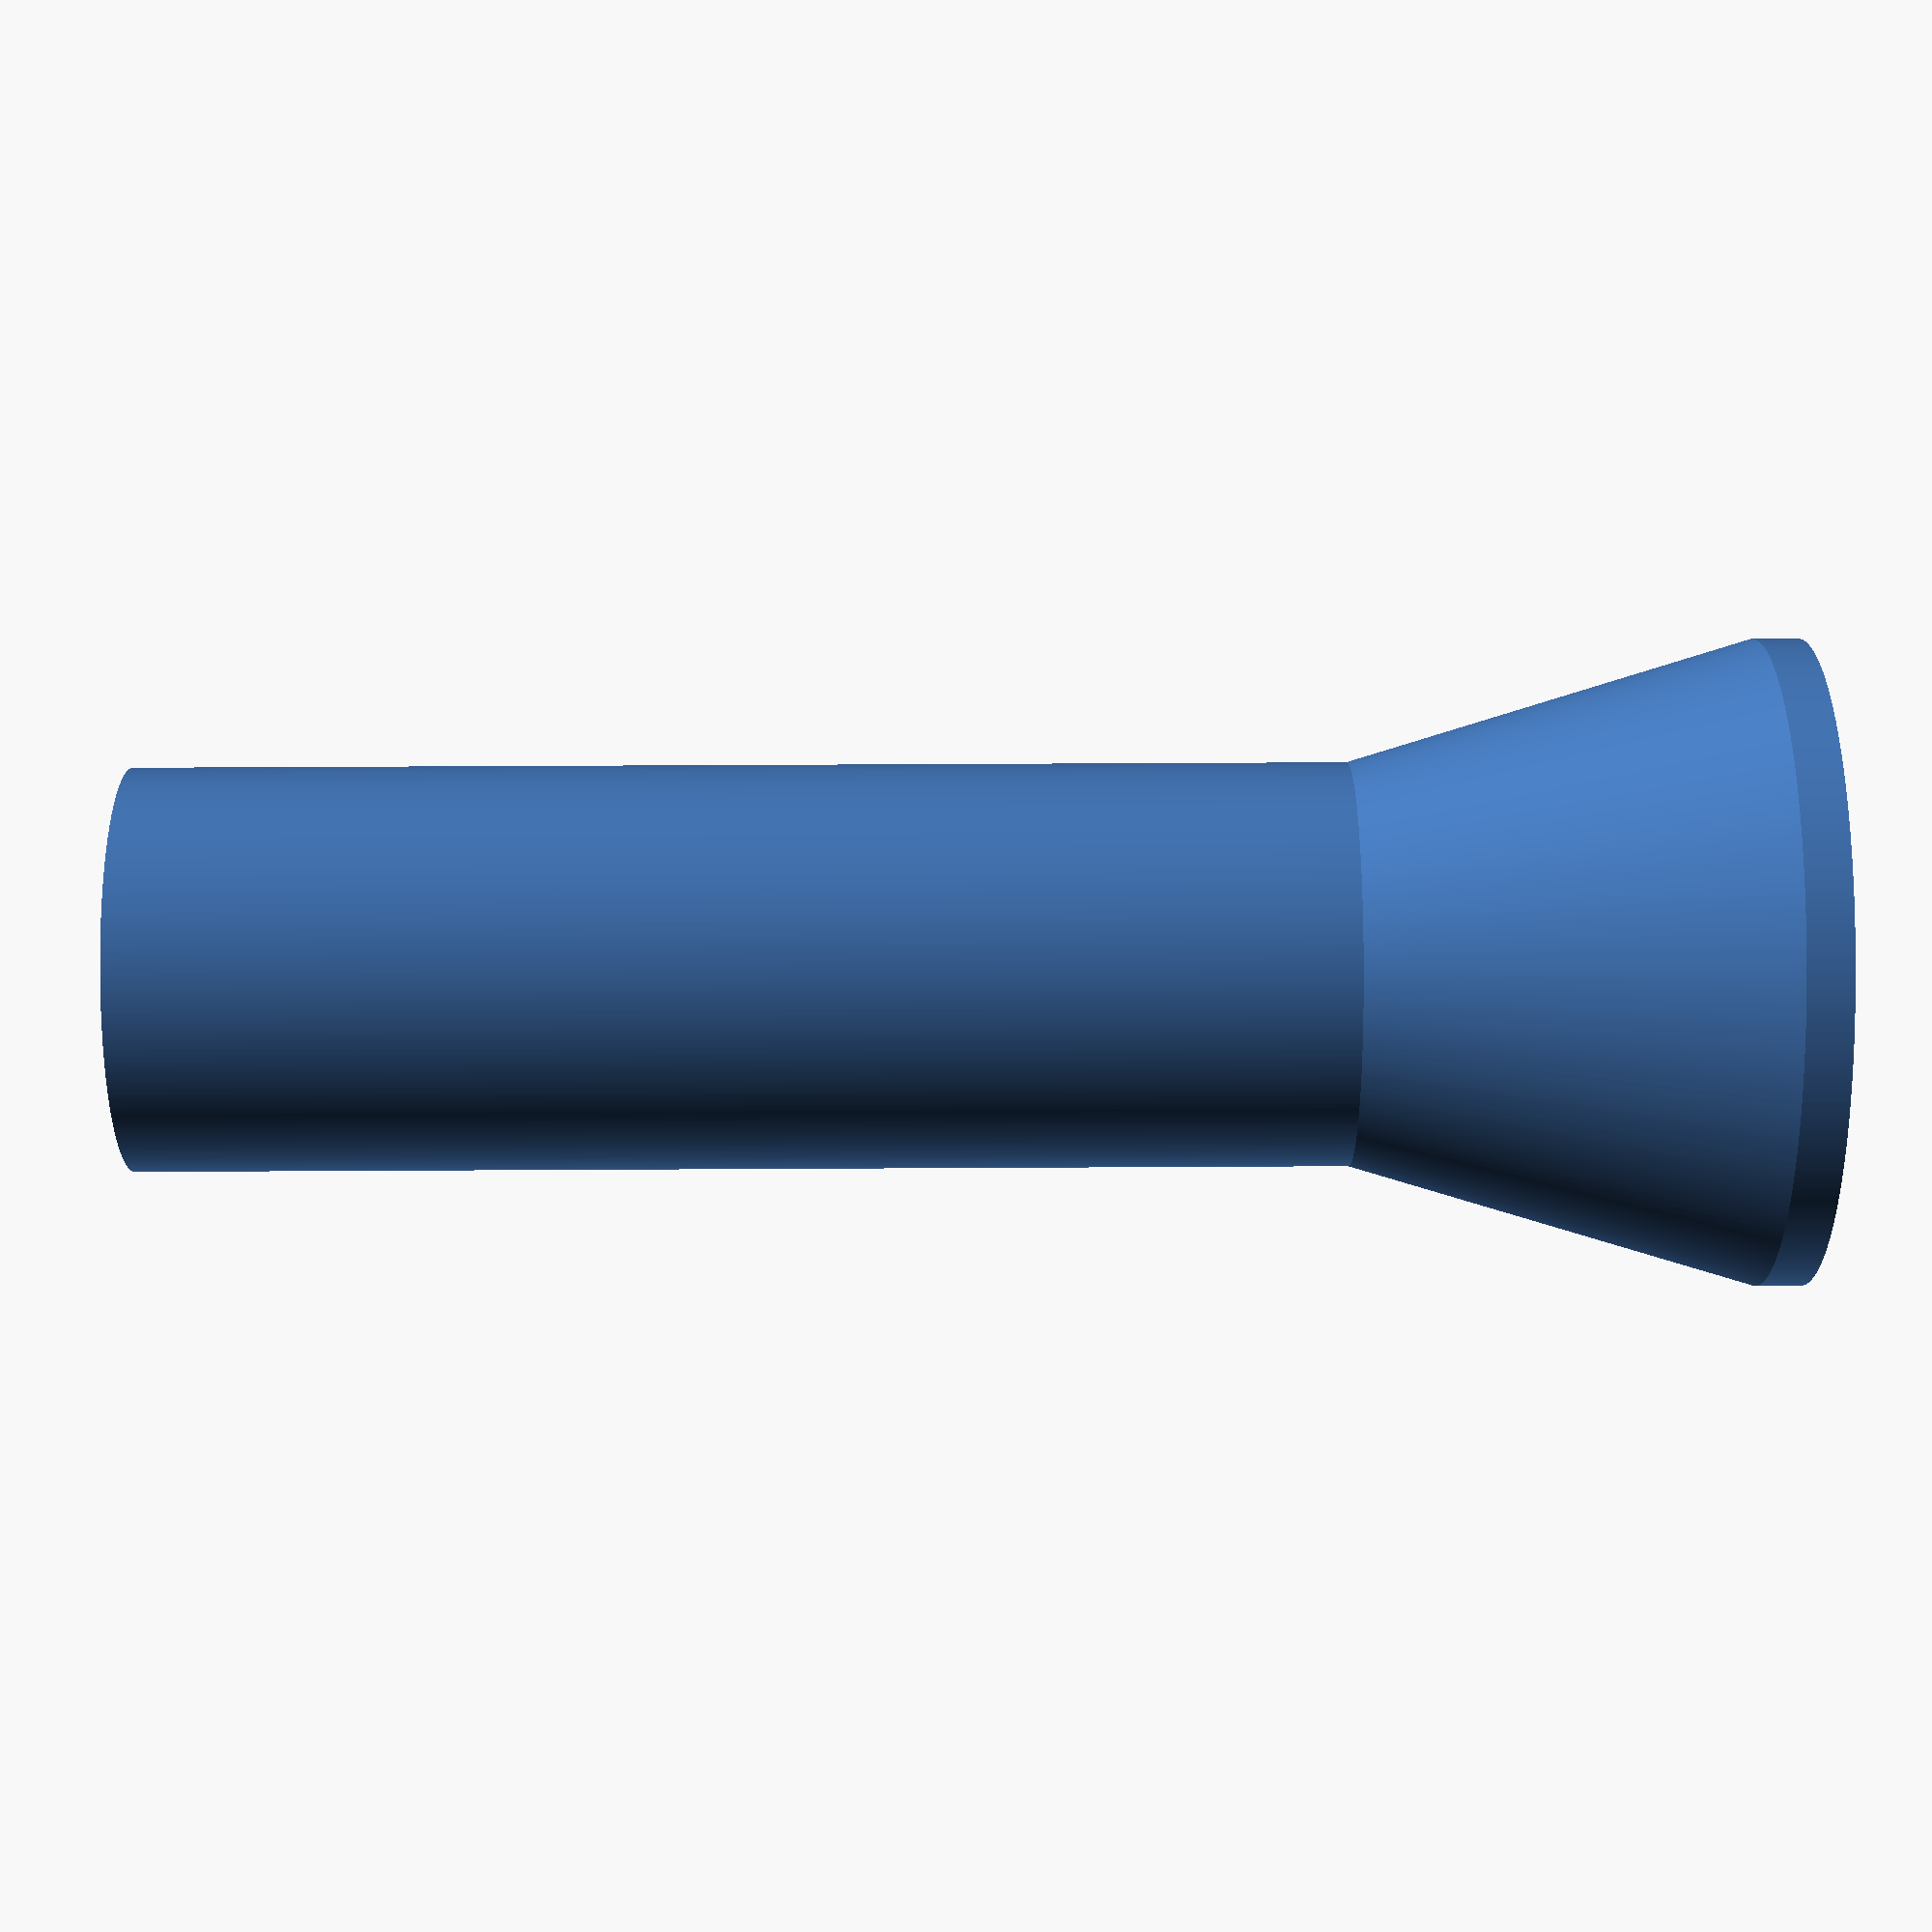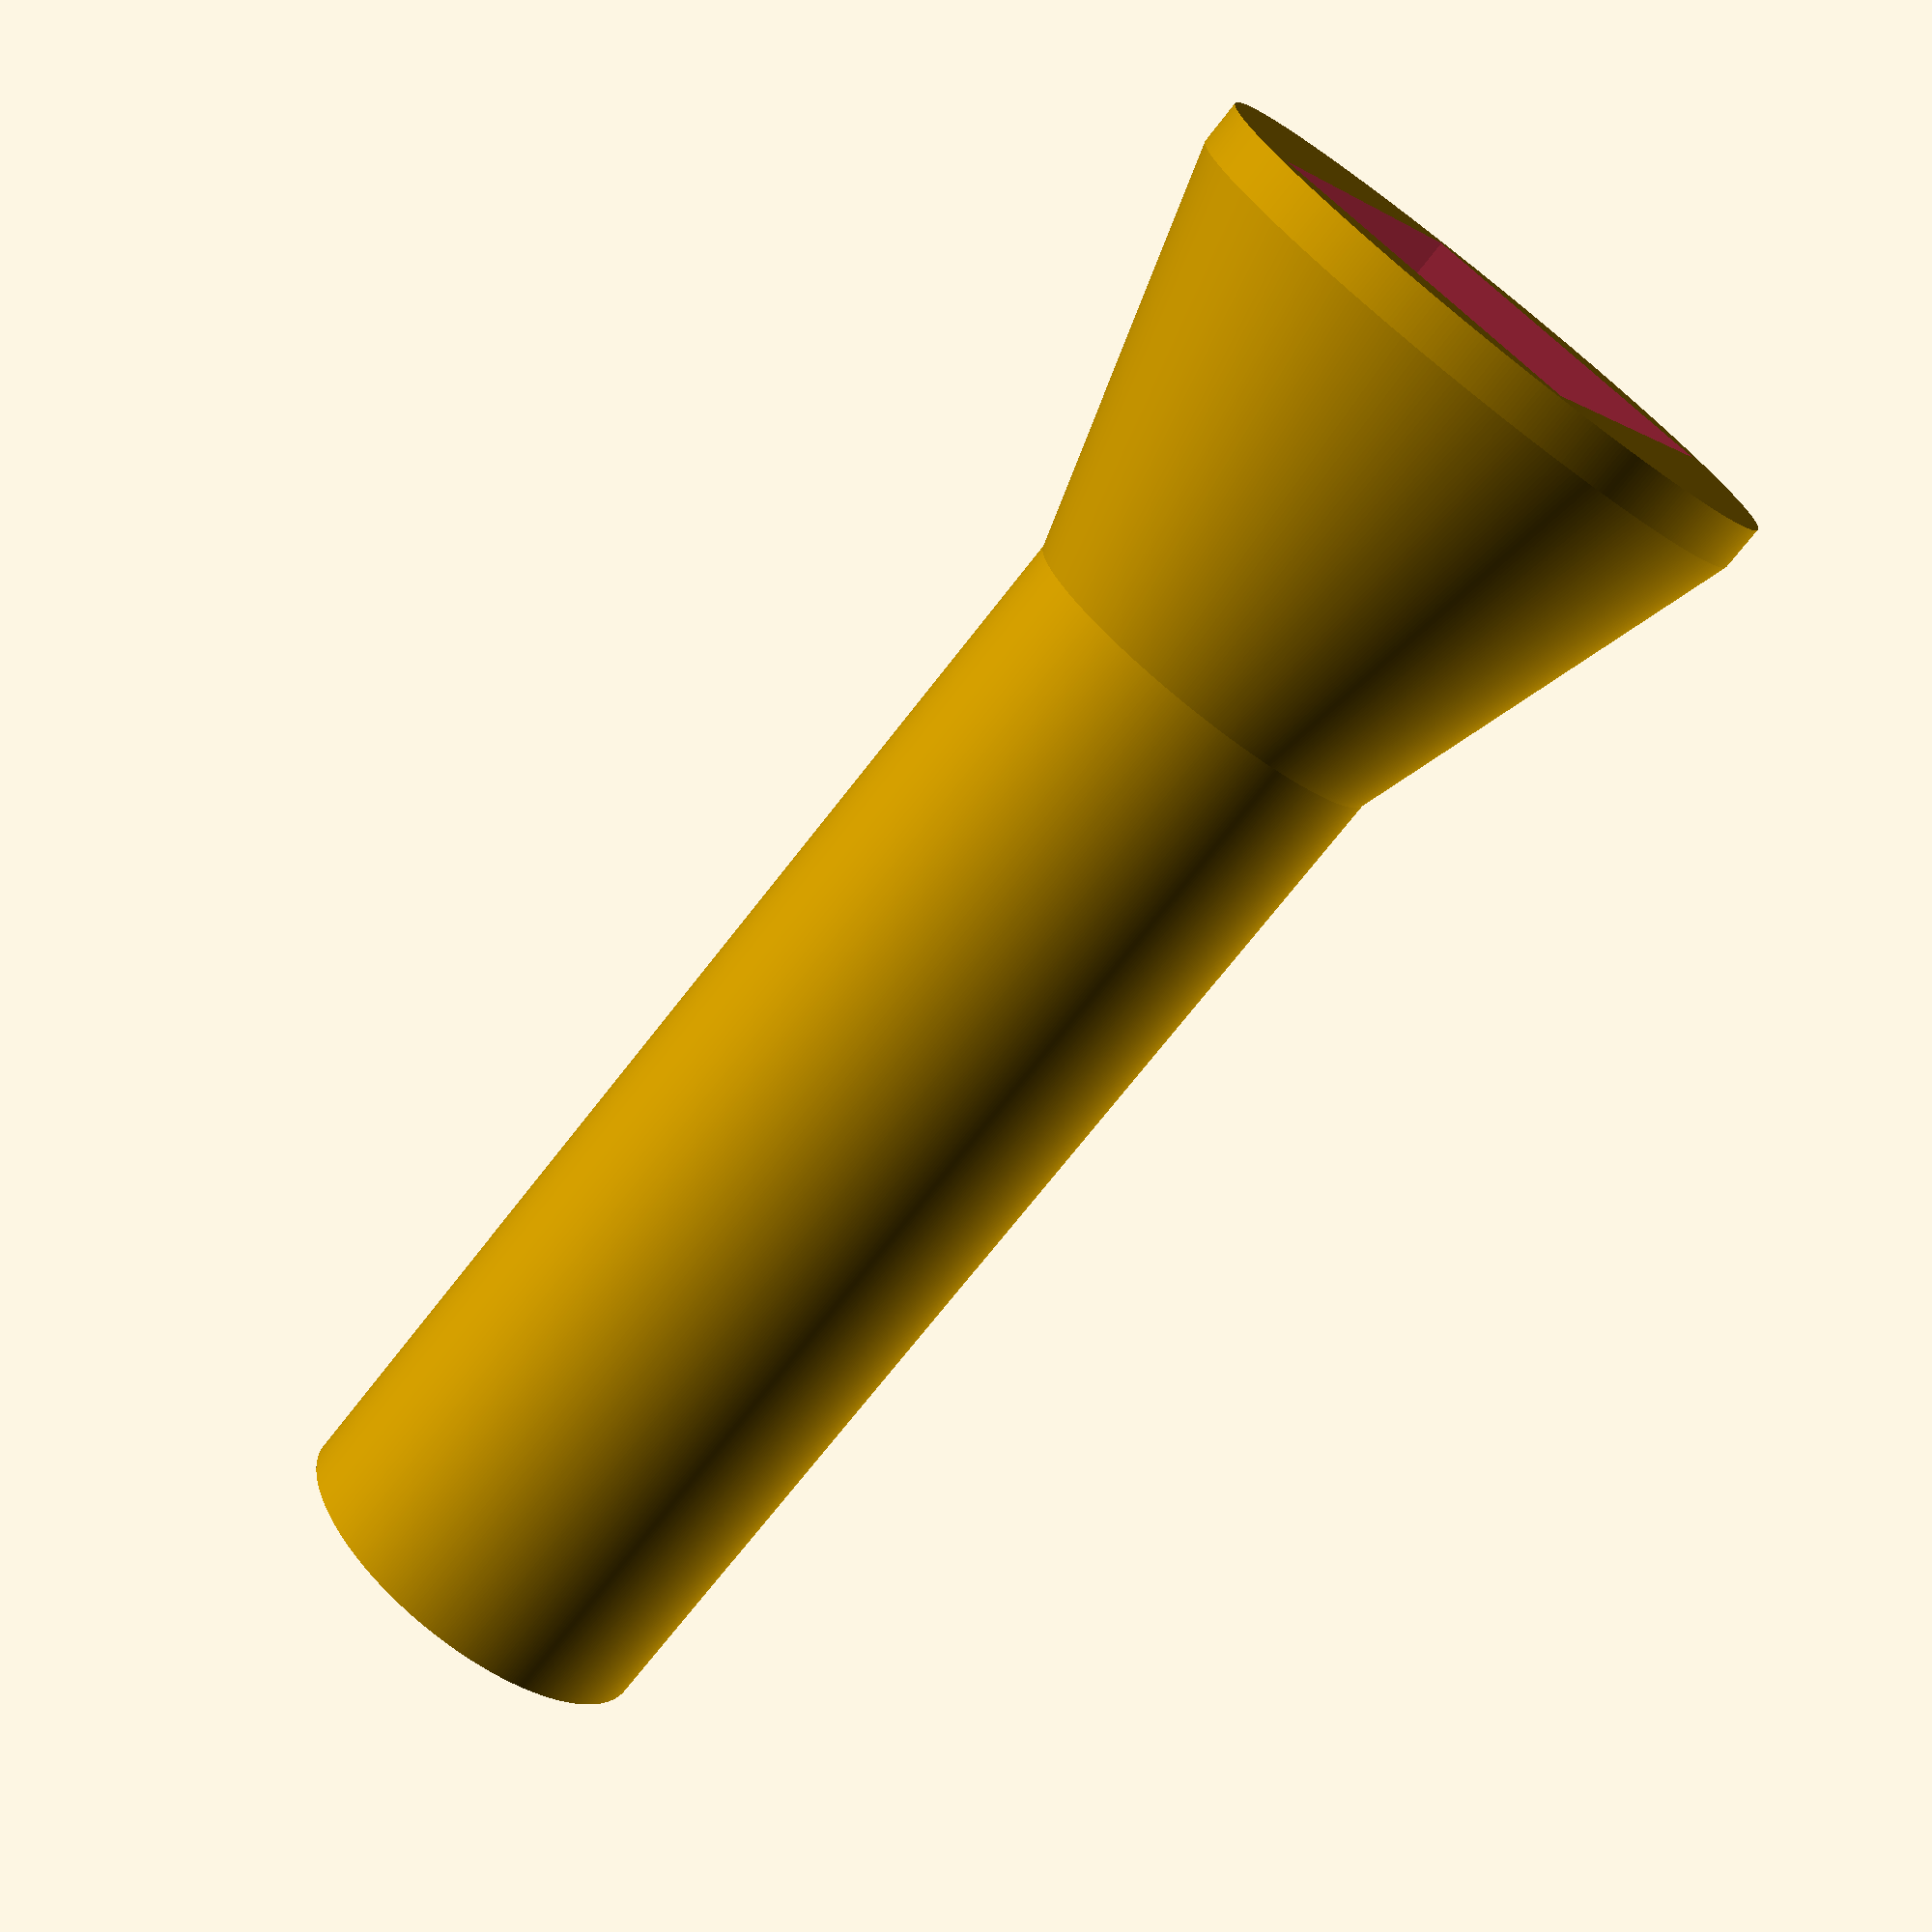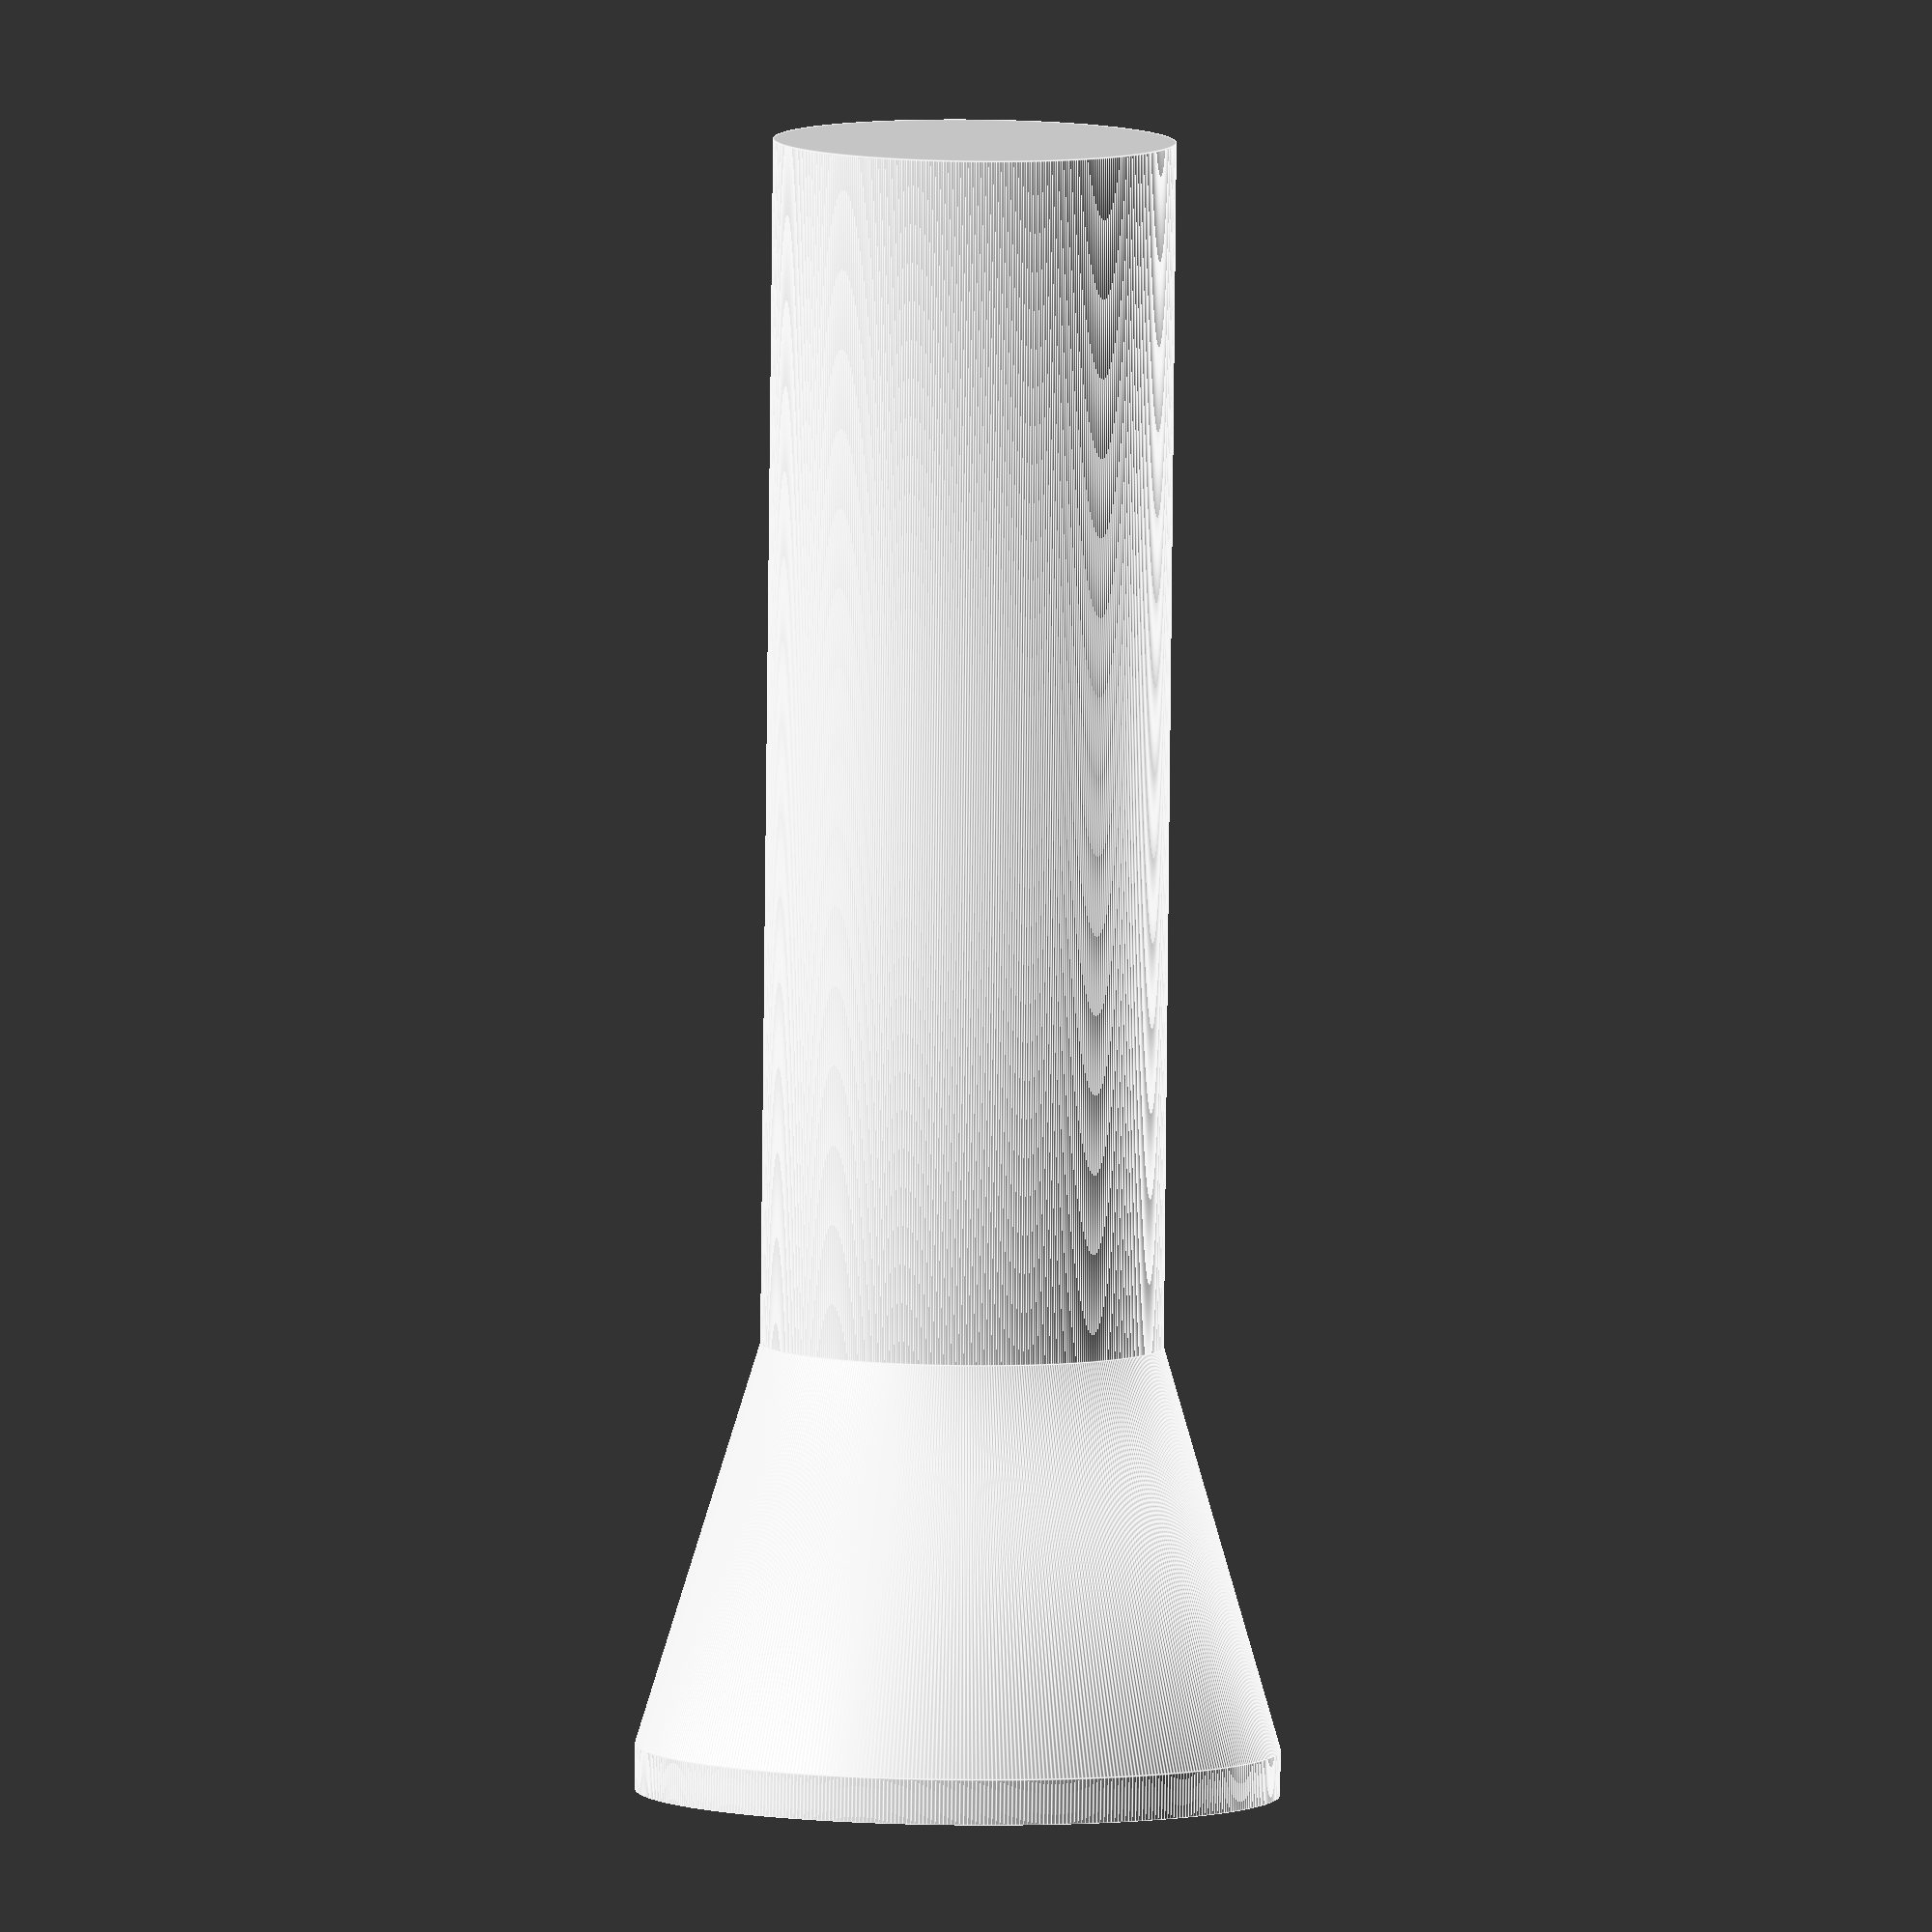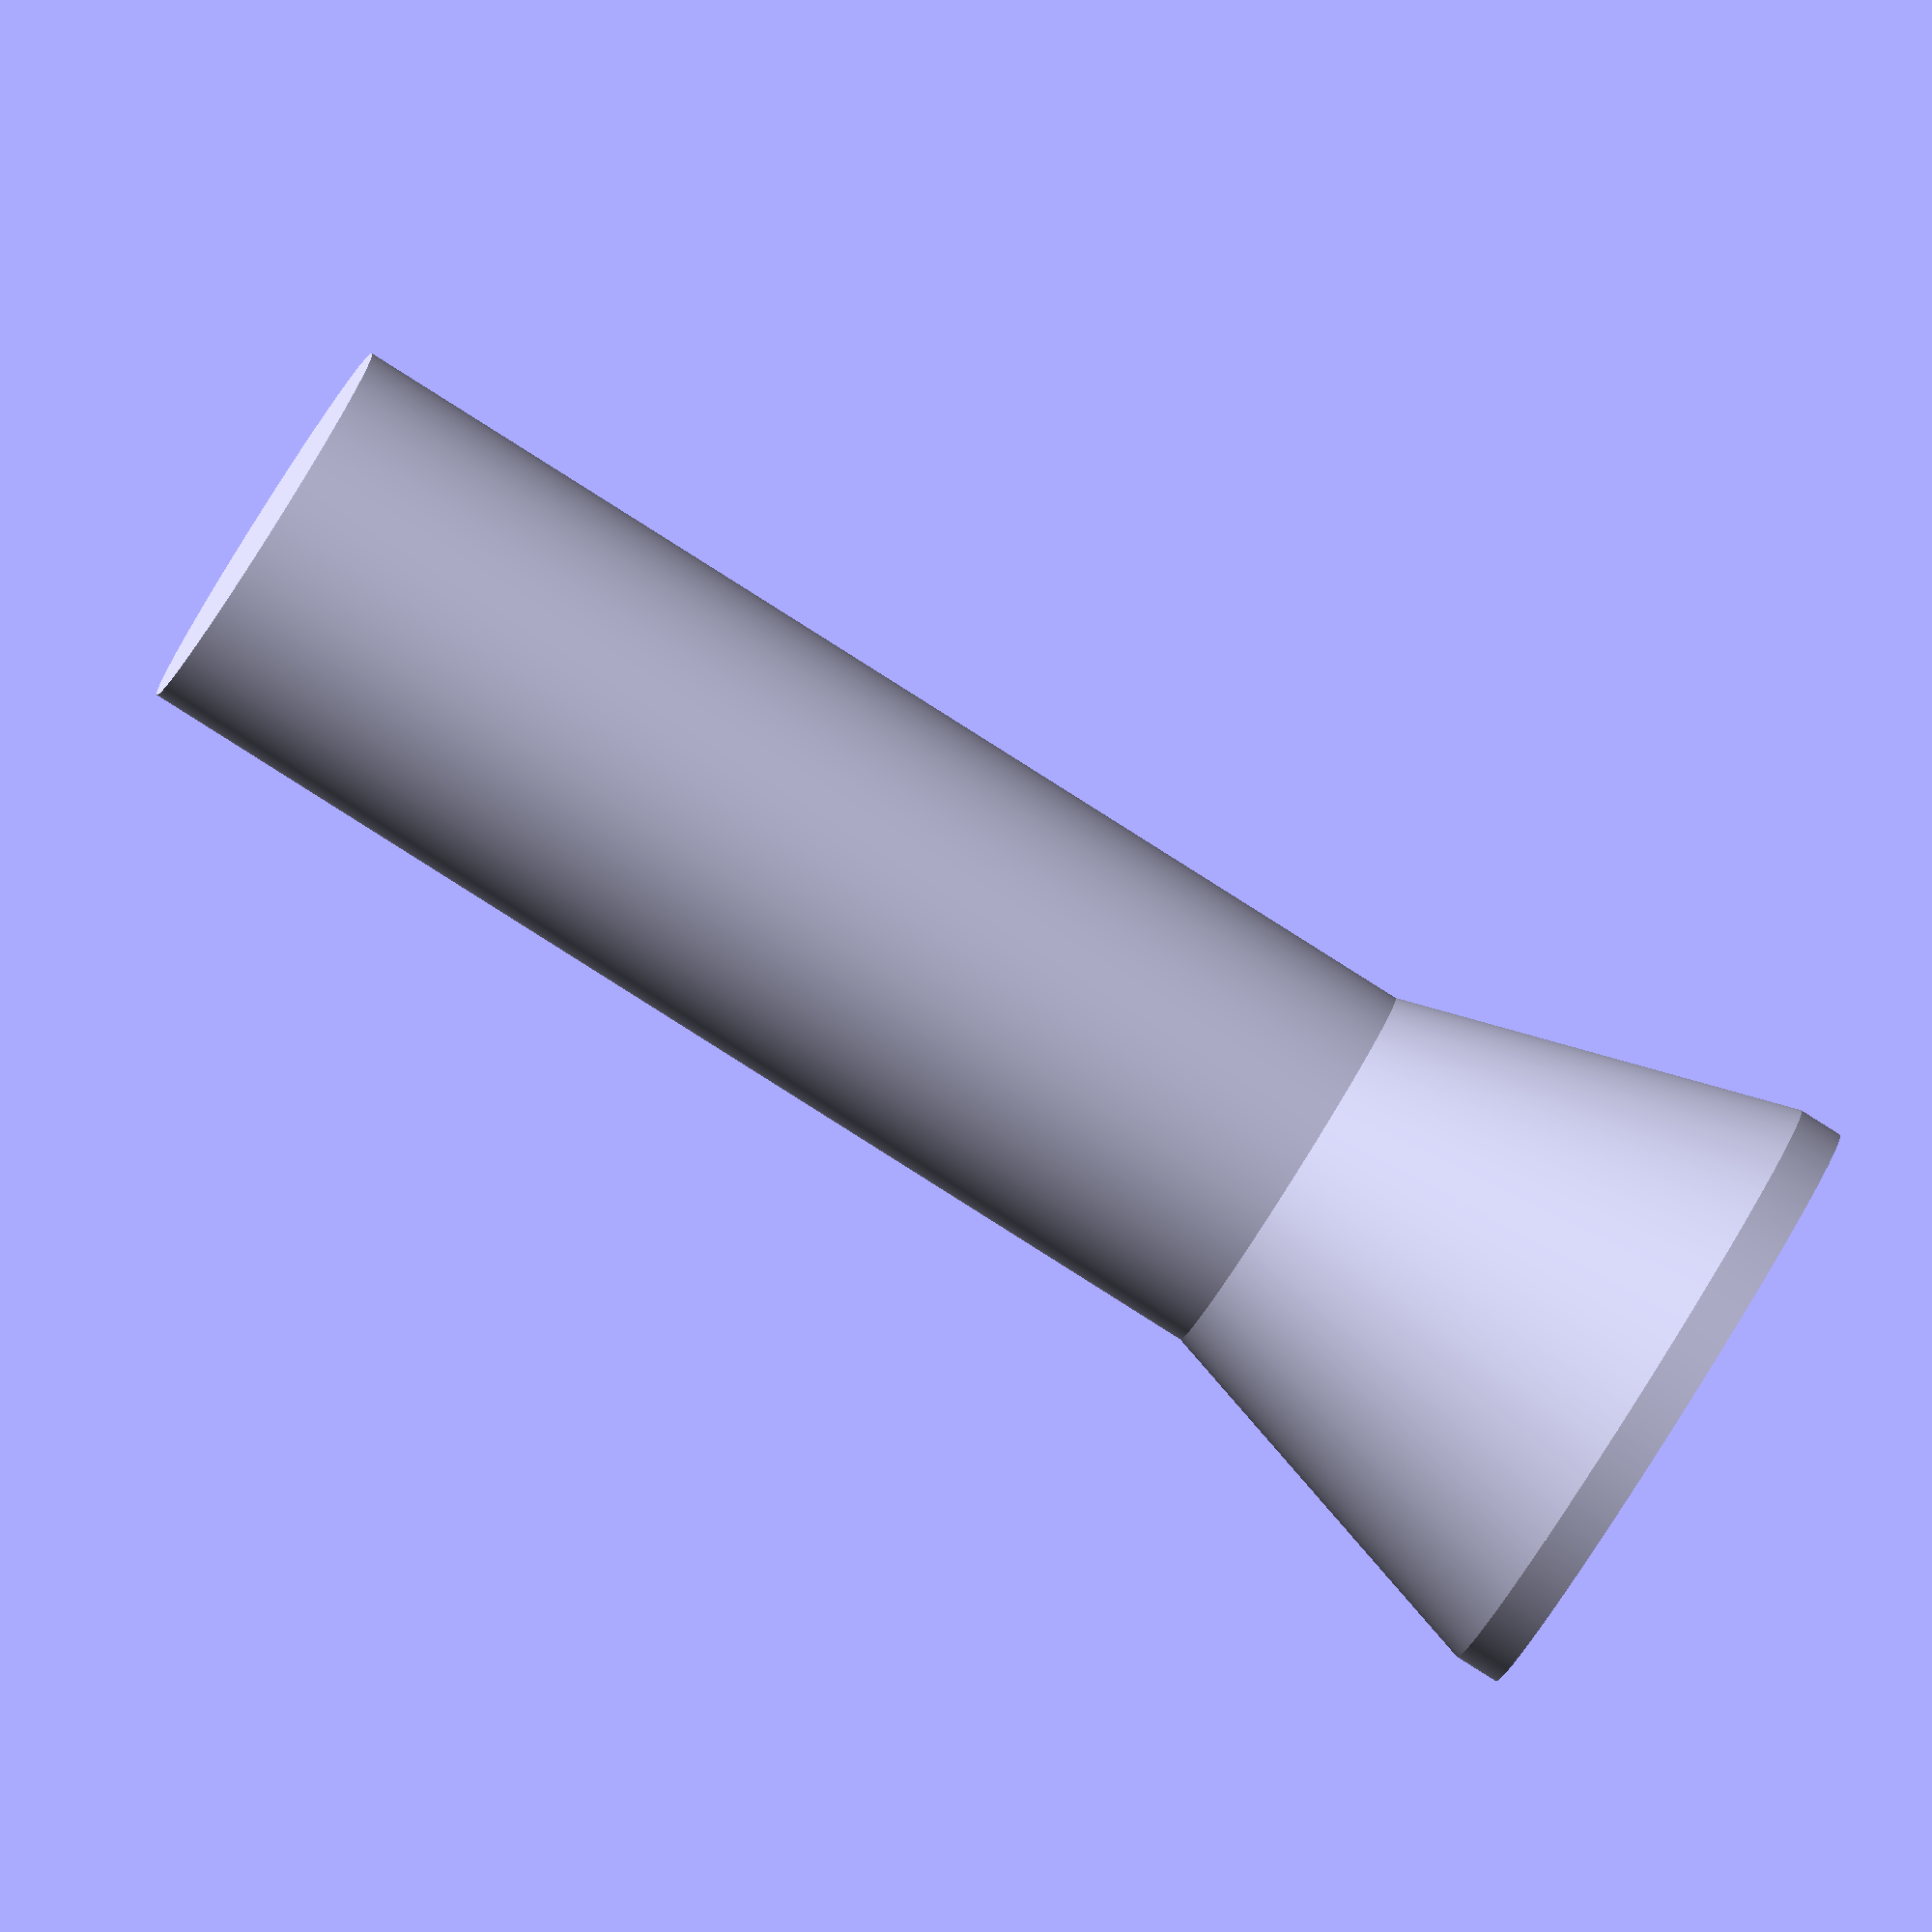
<openscad>
$fn = 500;

scale_factor = 0.1;
surface_file = "initials_5.png";

module initials() {
  translate([0,0,1]) 
  scale([scale_factor,scale_factor,scale_factor+0.24]) 
  rotate([180,0,0])
  mirror([0,0,1])
  surface(file = surface_file, center = true, invert = true, convexity = 5);
}

module sleeve() {
  translate([0,0,-0.3])
  difference() {
    cylinder(h = 0.5, r = 10);
    translate([0,0,-0.01]) cylinder(h = 0.52, r = 8);
  }
}

module the_rim() {
  difference() {
    cylinder(h = 1.133, r = 8);
    cube([12.3,8.6,2.29], center = true);
    //translate([0,0,-0.01]) cylinder(h = 0.98, r = 7.6);
  }
}

module mid_cyl() {
  translate([0,0,-10])
  cylinder(h = 10, r1 = 5, r2 = 8);
}

module the_handle() {
  translate([0,0,-40])
  cylinder(h = 30, r = 5);
}

module the_stamp() {
  //difference() {initials(); sleeve();}
  initials();
  the_rim();
  mid_cyl();
  the_handle();
}

translate([0,0,40]) the_stamp();
</openscad>
<views>
elev=118.3 azim=194.6 roll=270.3 proj=p view=wireframe
elev=72.4 azim=298.6 roll=322.1 proj=p view=wireframe
elev=264.0 azim=137.2 roll=0.6 proj=o view=edges
elev=84.9 azim=357.7 roll=237.7 proj=o view=wireframe
</views>
